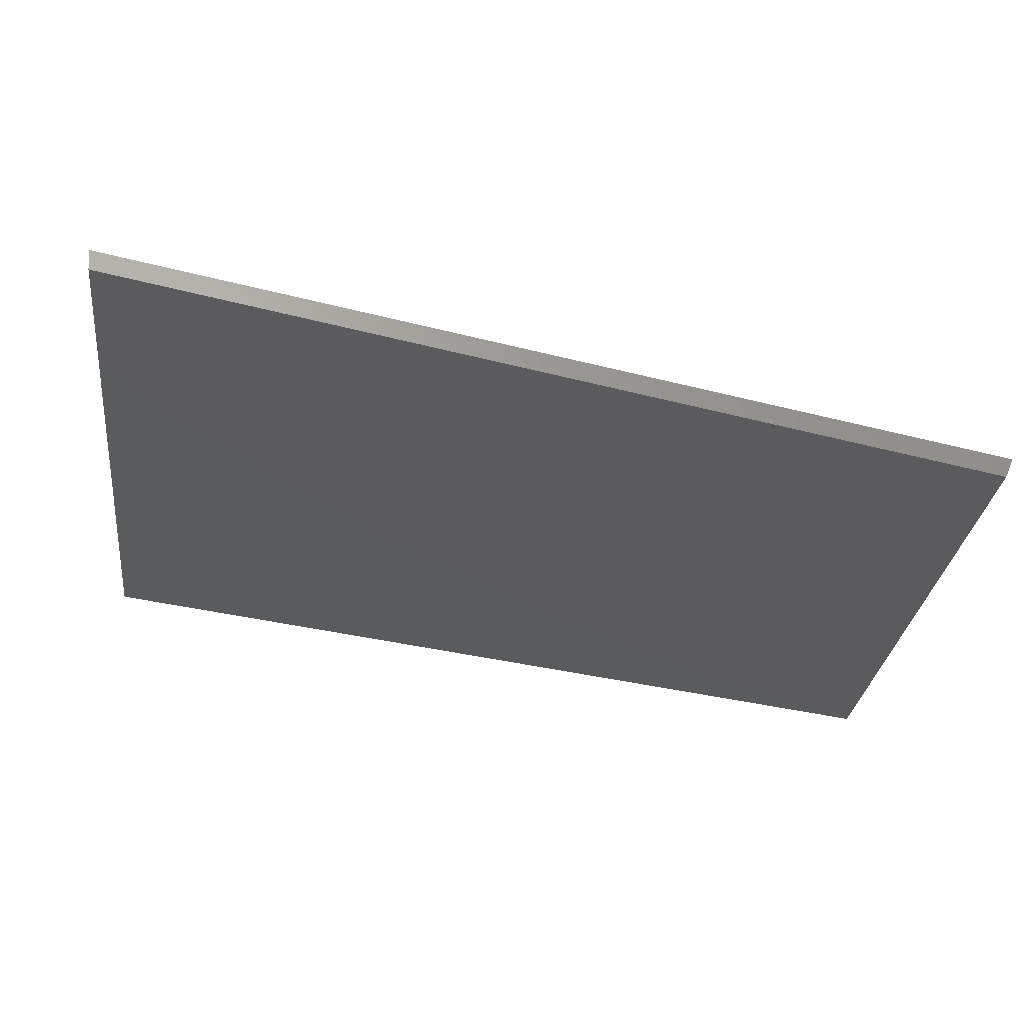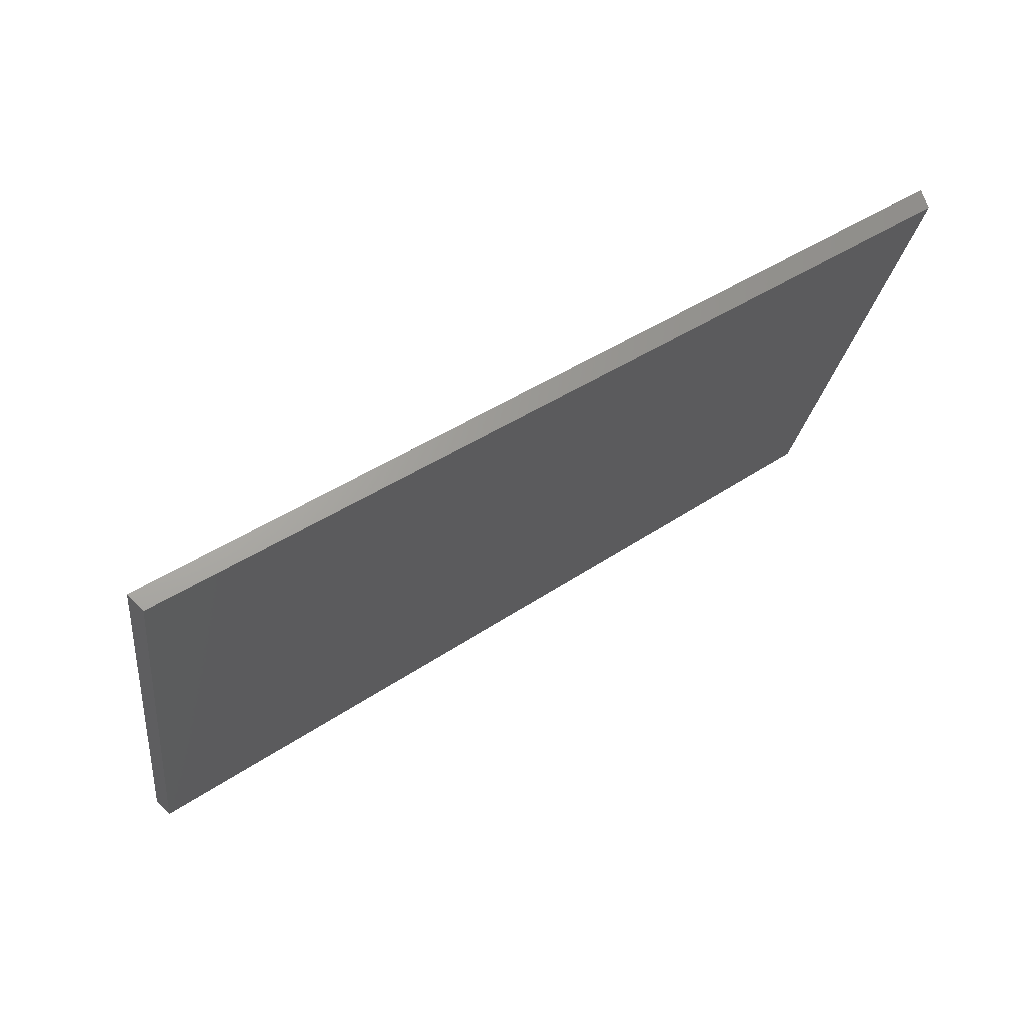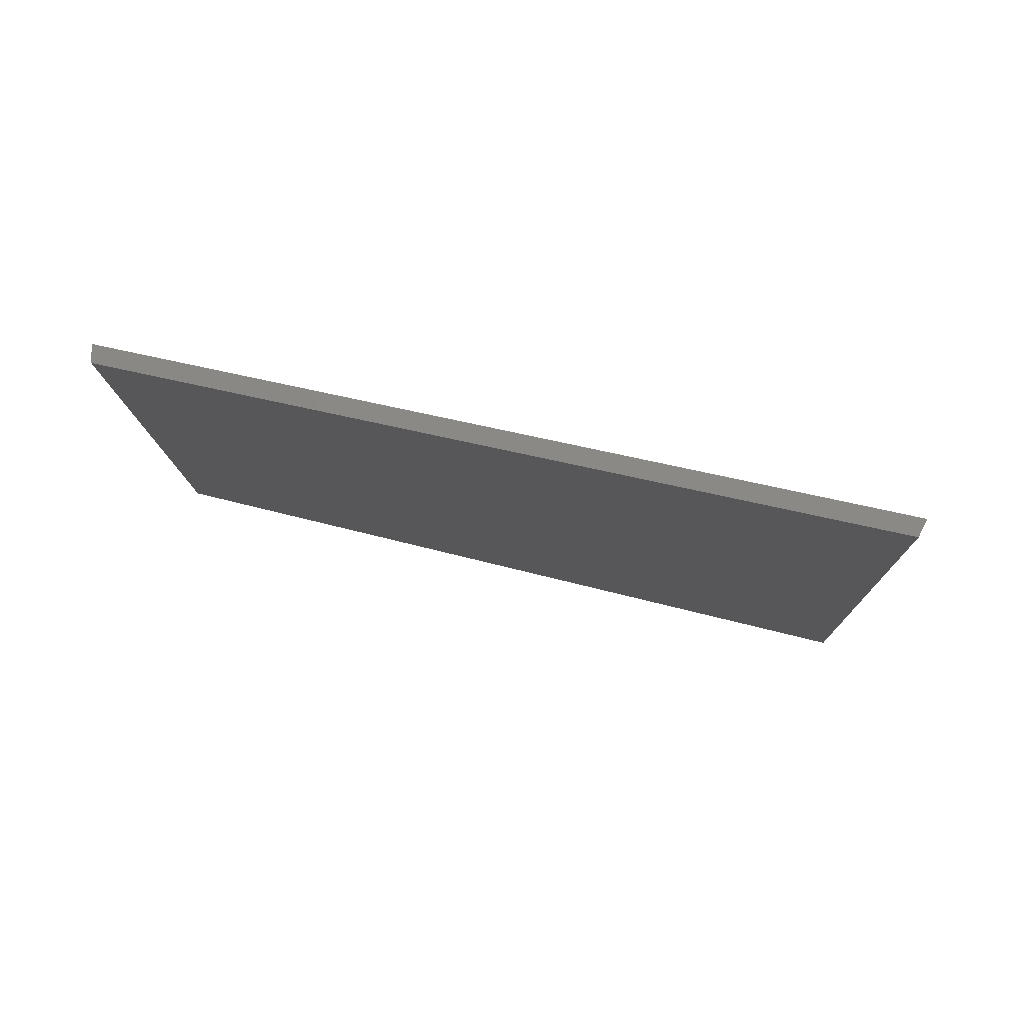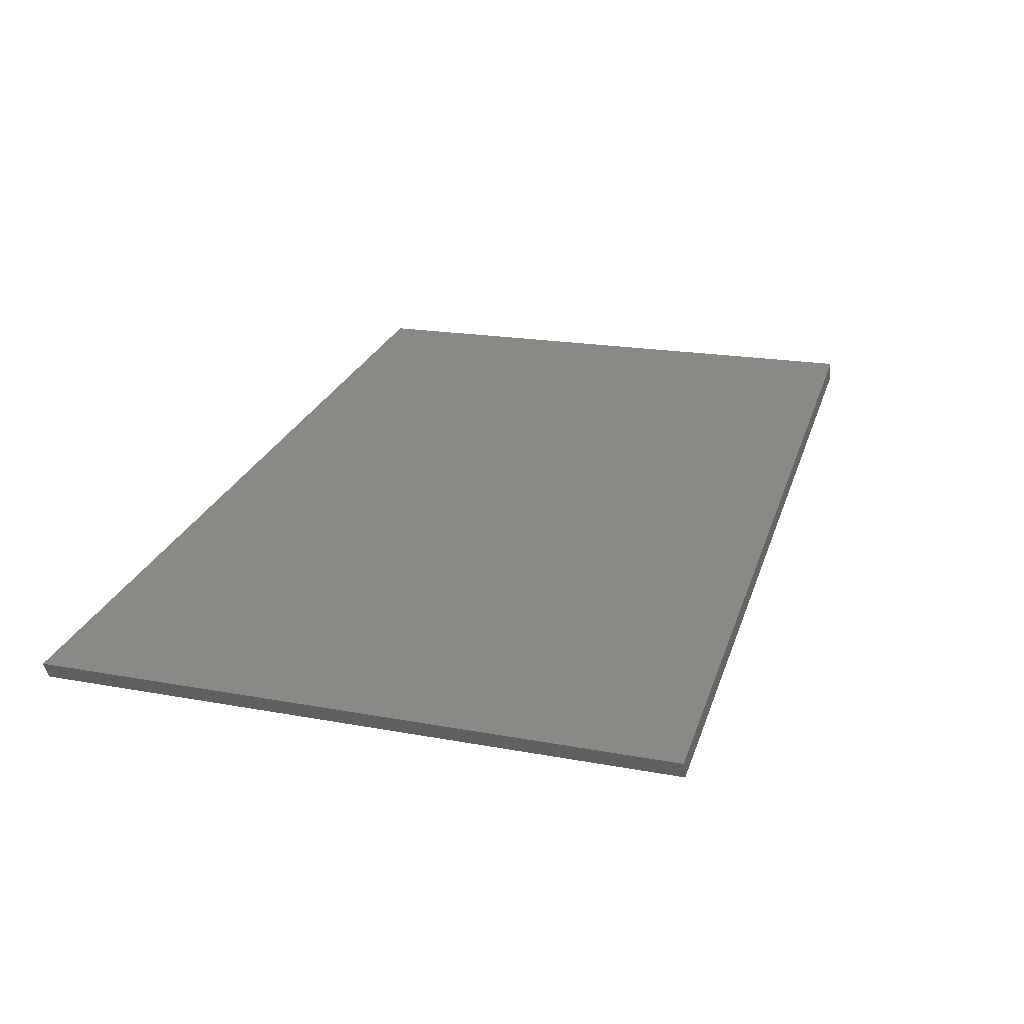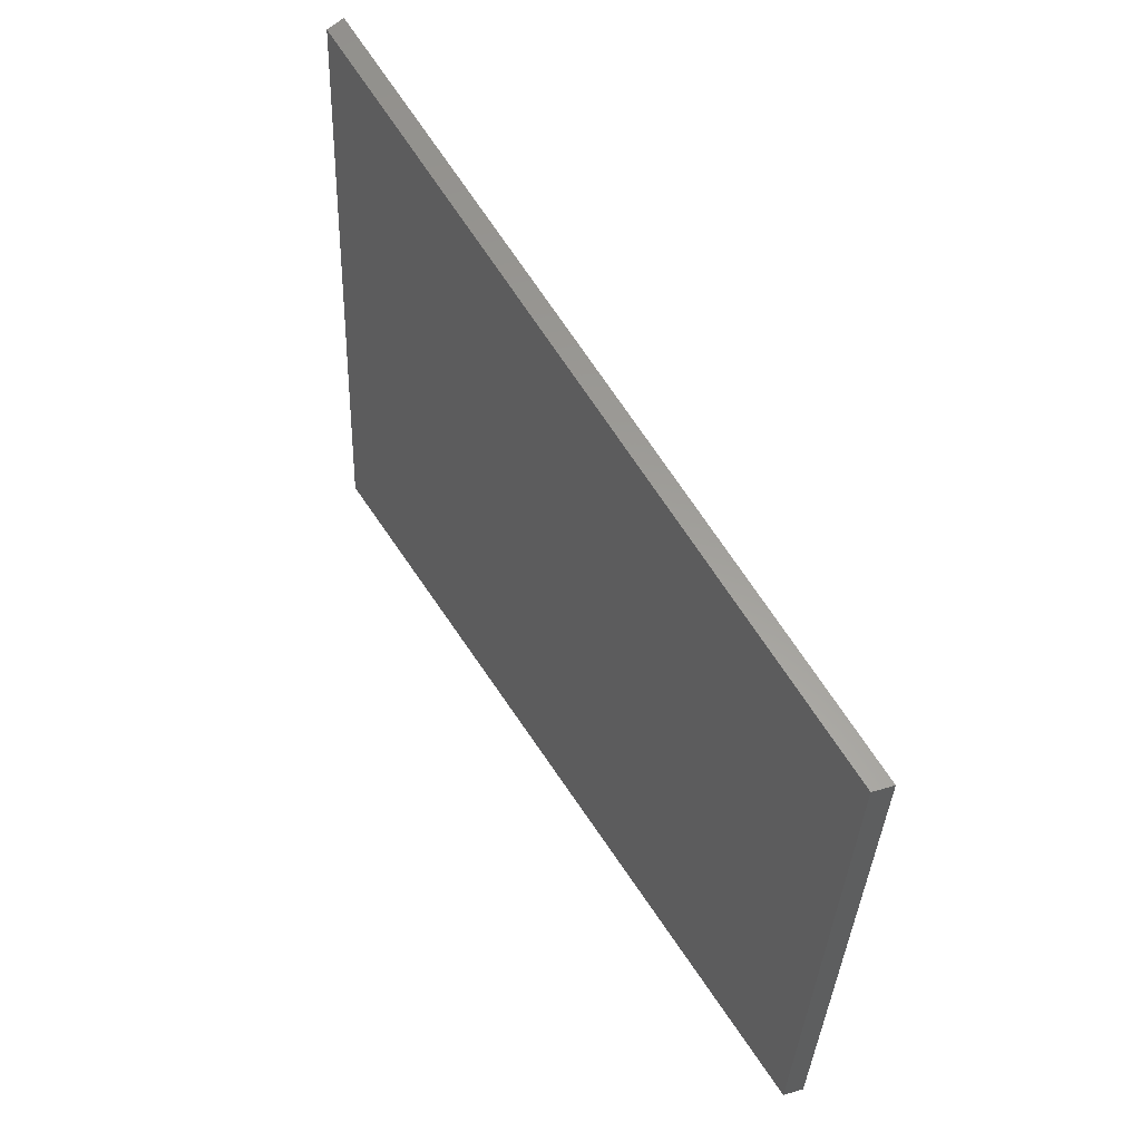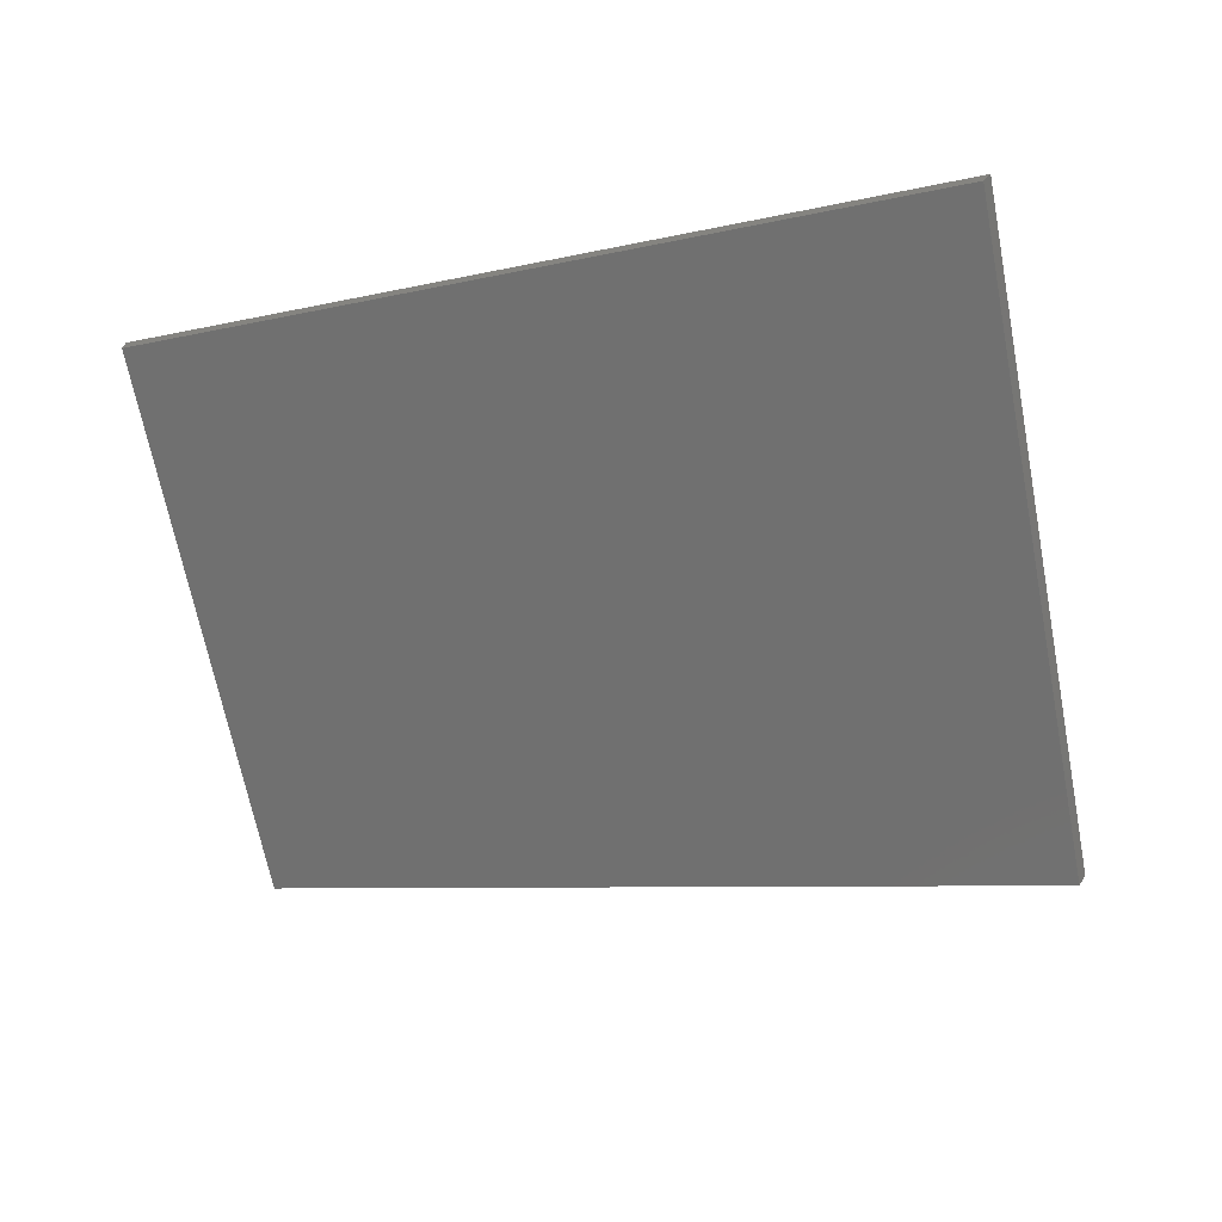
<metadata>
{"format":"stl","ext":"stl","renderer":"f3d","projection":"perspective","resolution":1024,"background":"white","views":[{"elev":60.9,"azim":-157.6,"up":"+Y"},{"elev":70.7,"azim":161.2,"up":"+Y"},{"elev":-12.1,"azim":8.0,"up":"+Z"},{"elev":17.6,"azim":117.5,"up":"+Z"},{"elev":50.6,"azim":-108.1,"up":"+Y"},{"elev":-67.9,"azim":17.7,"up":"+Z"}]}
</metadata>
<code>
# stl→obj: 8 verts, 12 faces
v 9818 600.1 5612
v 8556 526.6 5910
v 9693 1672 5612
v 8448 1452 5910
v 8448 1452 5941
v 9707 1674 5639
v 9832 600.9 5639
v 8556 526.6 5941
f 1 2 3
f 3 2 4
f 4 5 3
f 3 5 6
f 3 6 1
f 1 6 7
f 2 1 8
f 8 1 7
f 2 8 4
f 4 8 5
f 7 6 8
f 8 6 5

</code>
